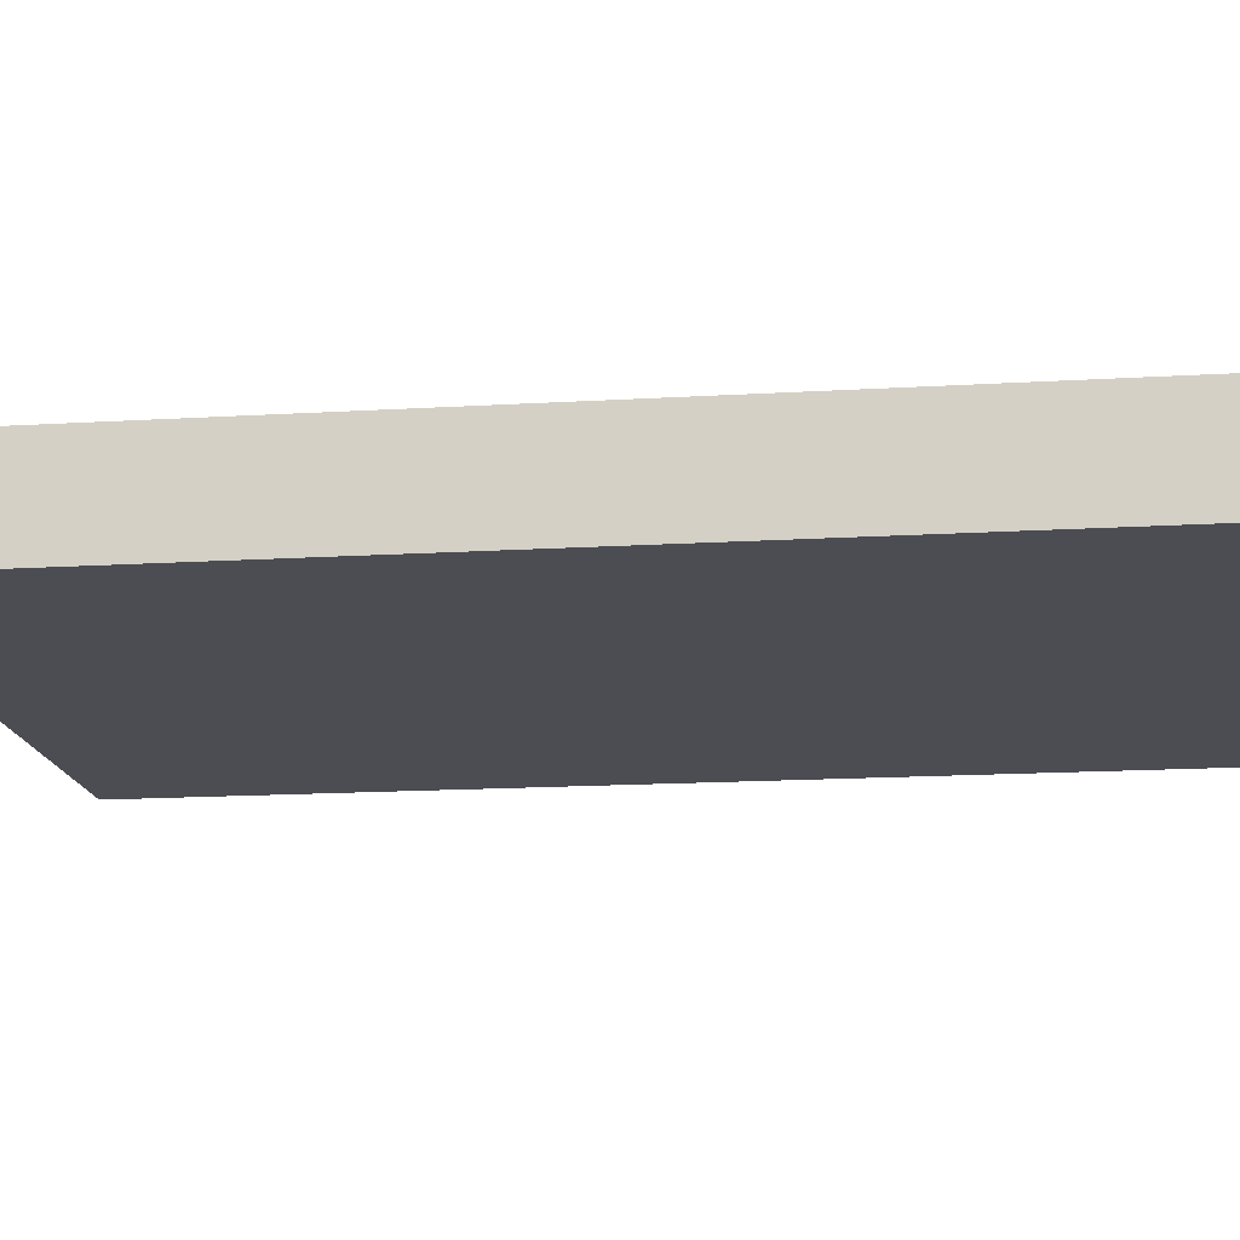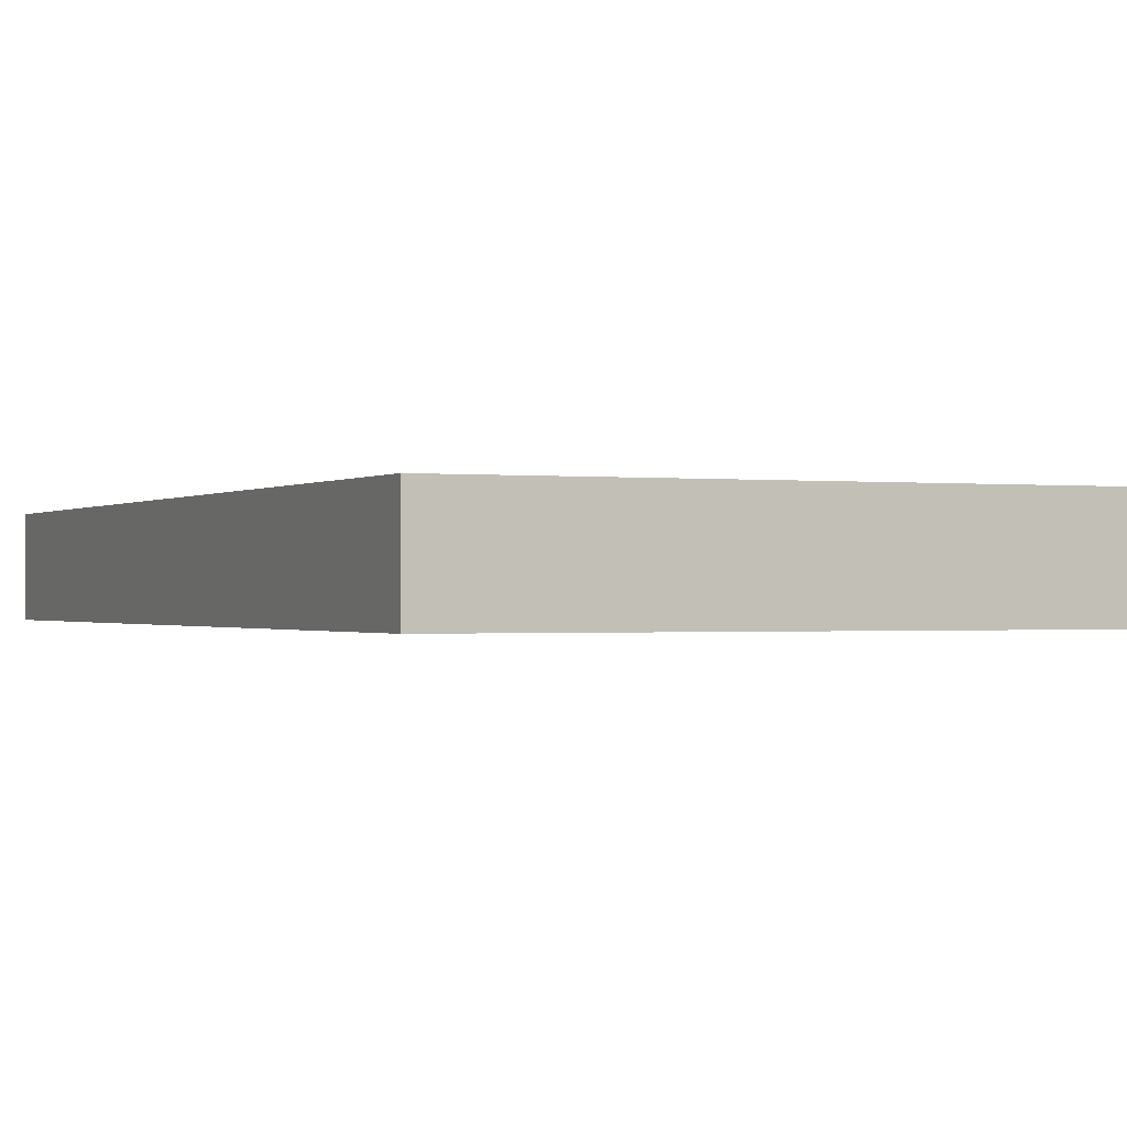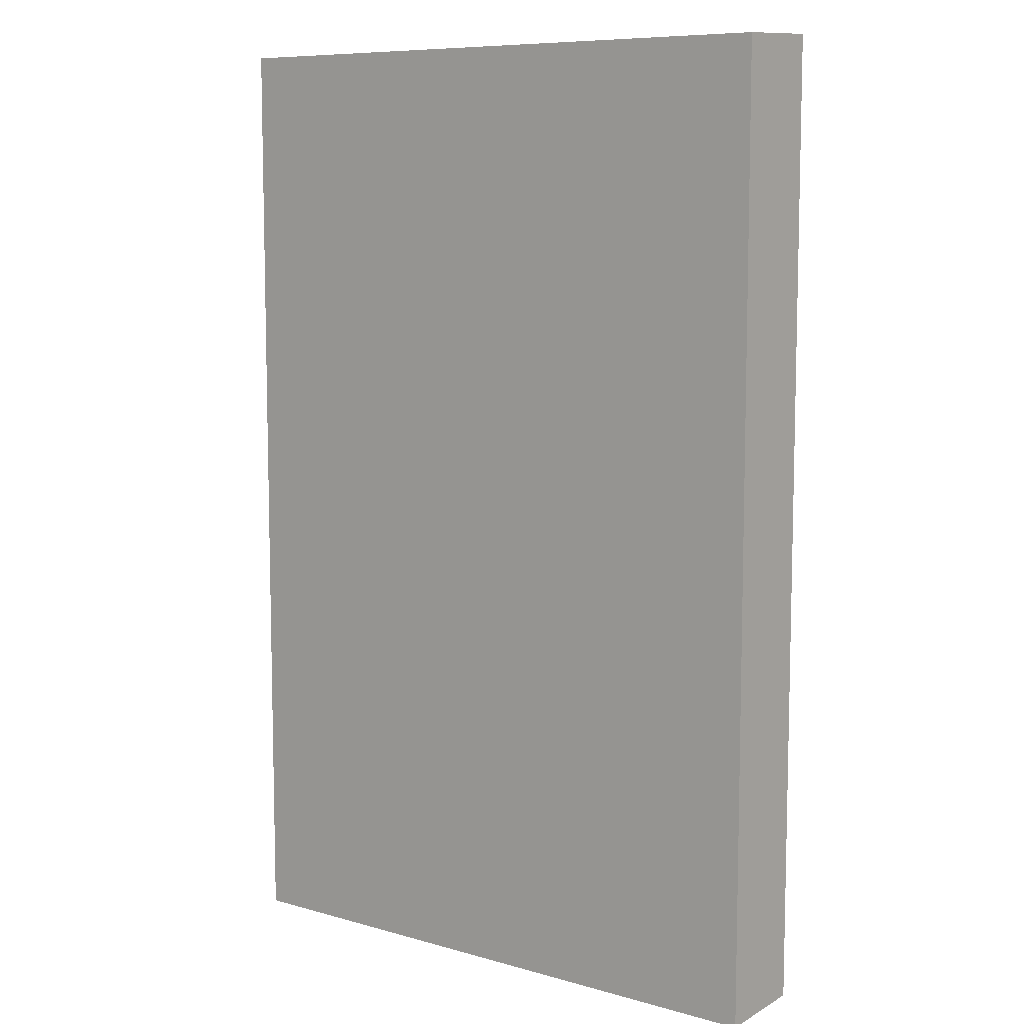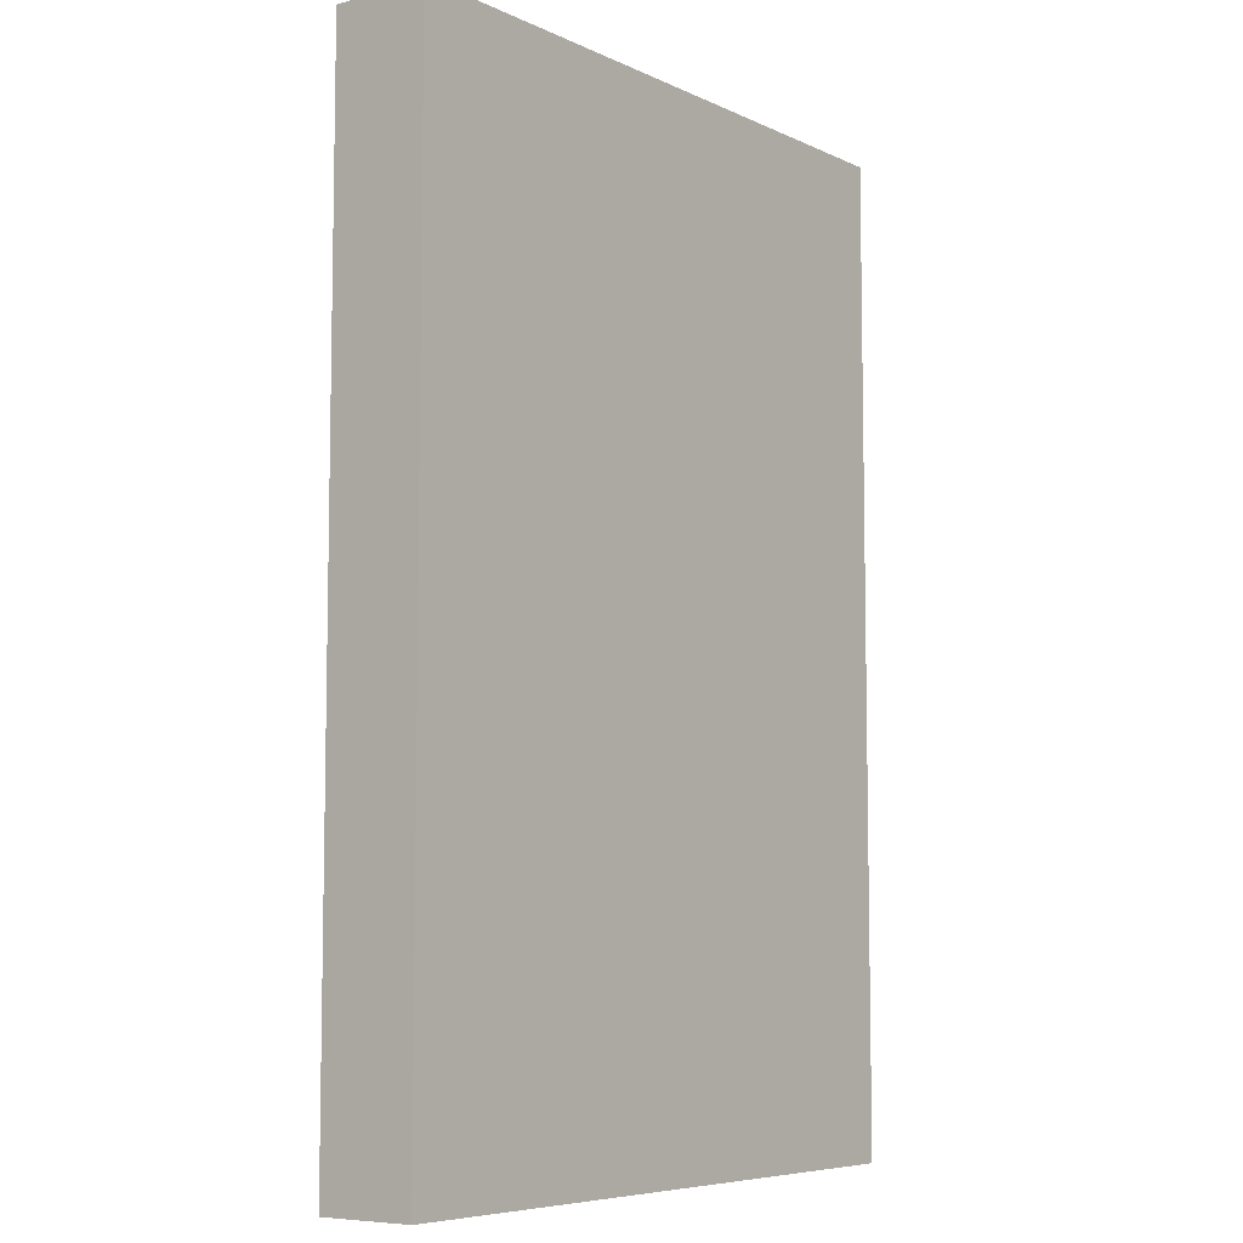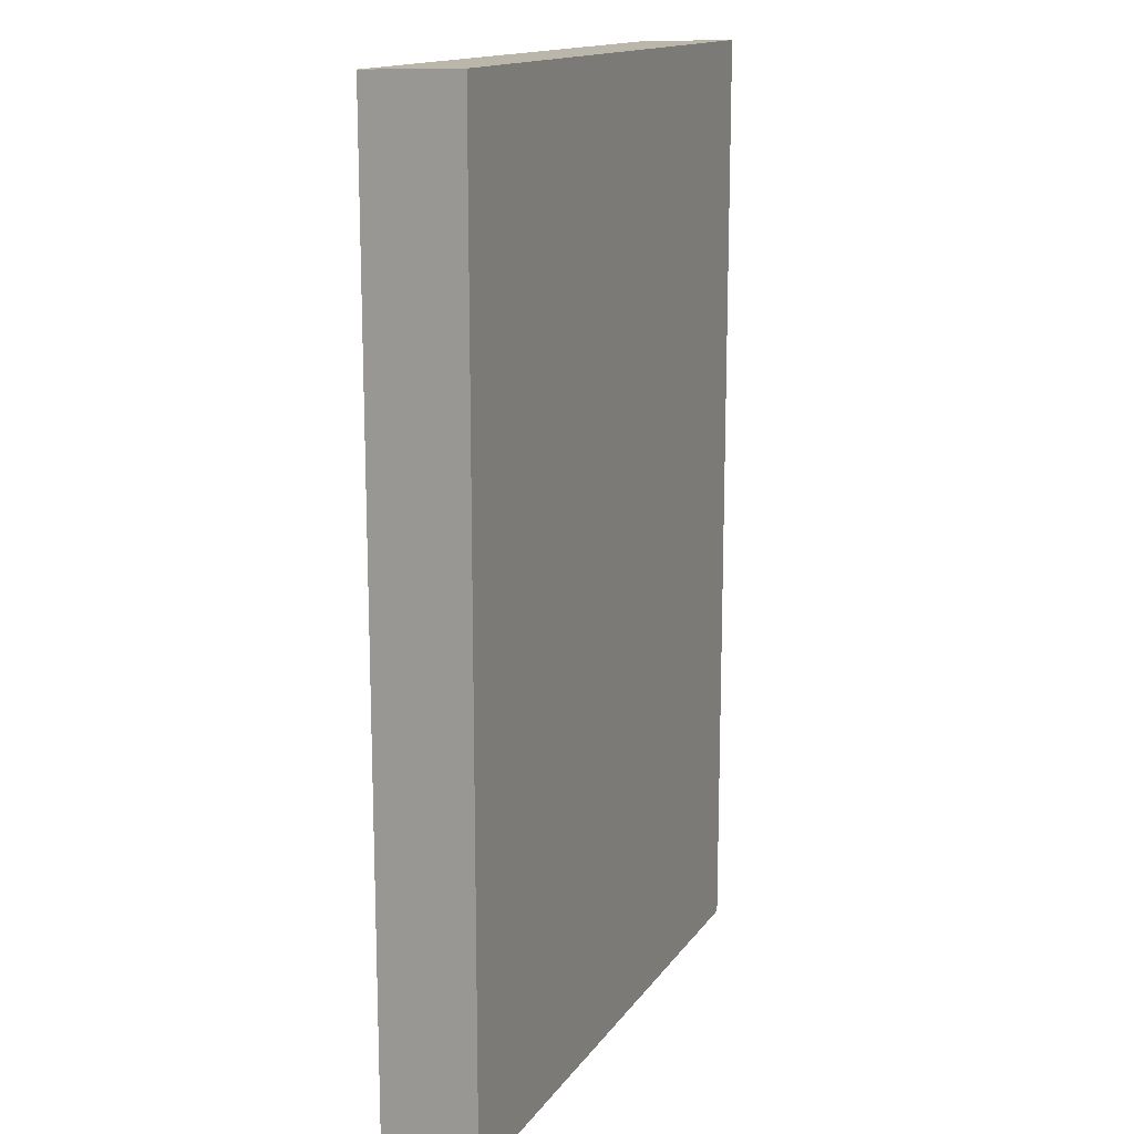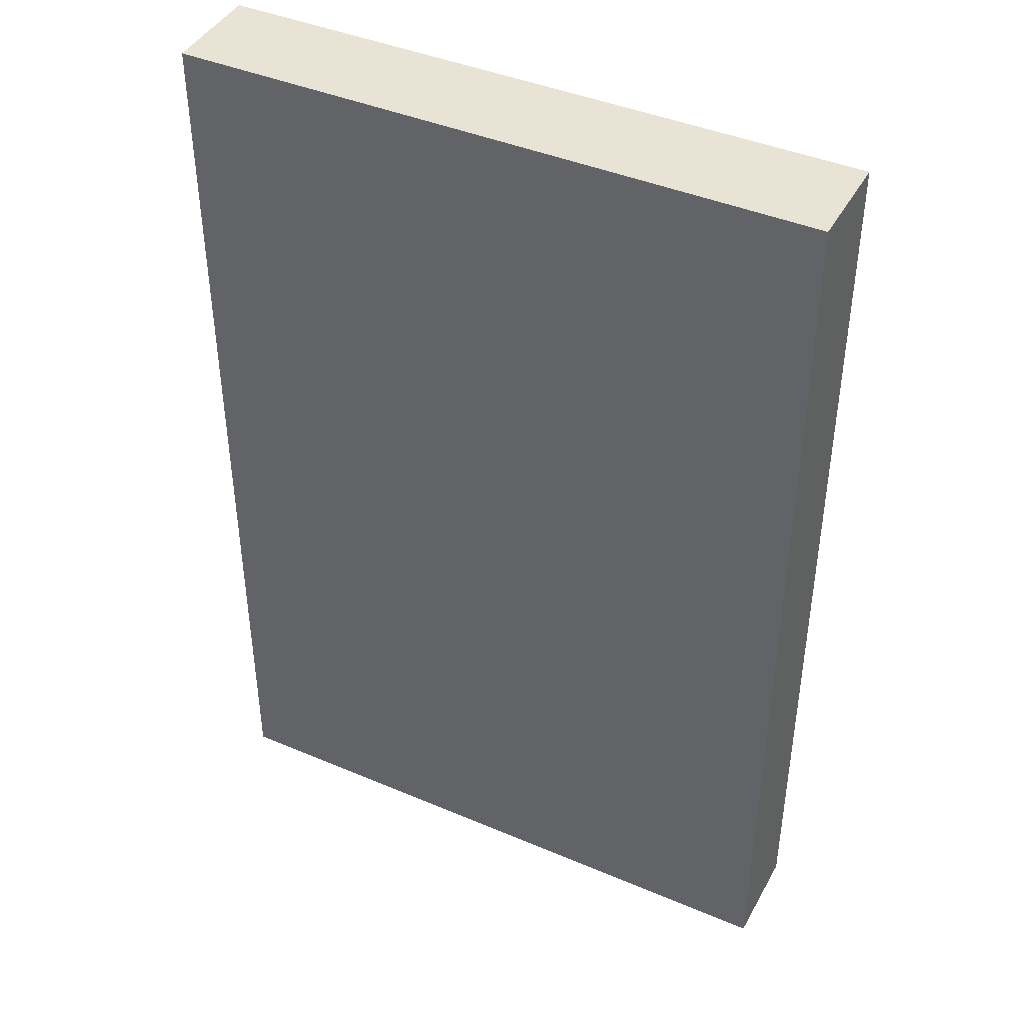
<metadata>
{"format":"obj","ext":"obj","renderer":"f3d","projection":"perspective","resolution":1024,"background":"white","views":[{"elev":-16.3,"azim":-83.0,"up":"+Z"},{"elev":-0.6,"azim":-24.0,"up":"+Z"},{"elev":8.6,"azim":-141.2,"up":"+Y"},{"elev":-7.3,"azim":127.7,"up":"+Y"},{"elev":14.8,"azim":-67.3,"up":"+Y"},{"elev":42.4,"azim":-152.8,"up":"+Y"}]}
</metadata>
<code>
o 2164
v 2241 1881 14.1
v 2241 1881 14.1
v 2241 1881 14.11
v 2241 1881 14.1
v 2241 1881 14.1
v 2241 1881 14.1
v 2241 1881 14.1
v 2241 1881 14.11
v 2241 1881 14.11
v 2241 1881 14.11
v 2241 1881 14.11
v 2241 1881 14.1
v 2241 1881 14.11
v 2241 1881 14.1
v 2241 1881 14.11
v 2241 1881 14.11
v 2241 1881 14.1
v 2241 1881 14.1
v 2241 1881 14.11
v 2241 1881 14.11
v 2241 1881 14.11
v 2241 1881 14.1
v 2241 1881 14.1
v 2241 1881 14.11
v 2241 1881 14.11
v 2241 1881 14.11
v 2241 1881 14.11
v 2241 1881 14.11
v 2241 1881 14.1
f 1 2 3
f 1 4 5
f 6 2 7
f 8 9 7
f 10 7 11
f 12 13 14
f 14 15 16
f 17 15 18
f 19 20 21
f 22 23 20
f 24 25 26
f 27 28 29

</code>
